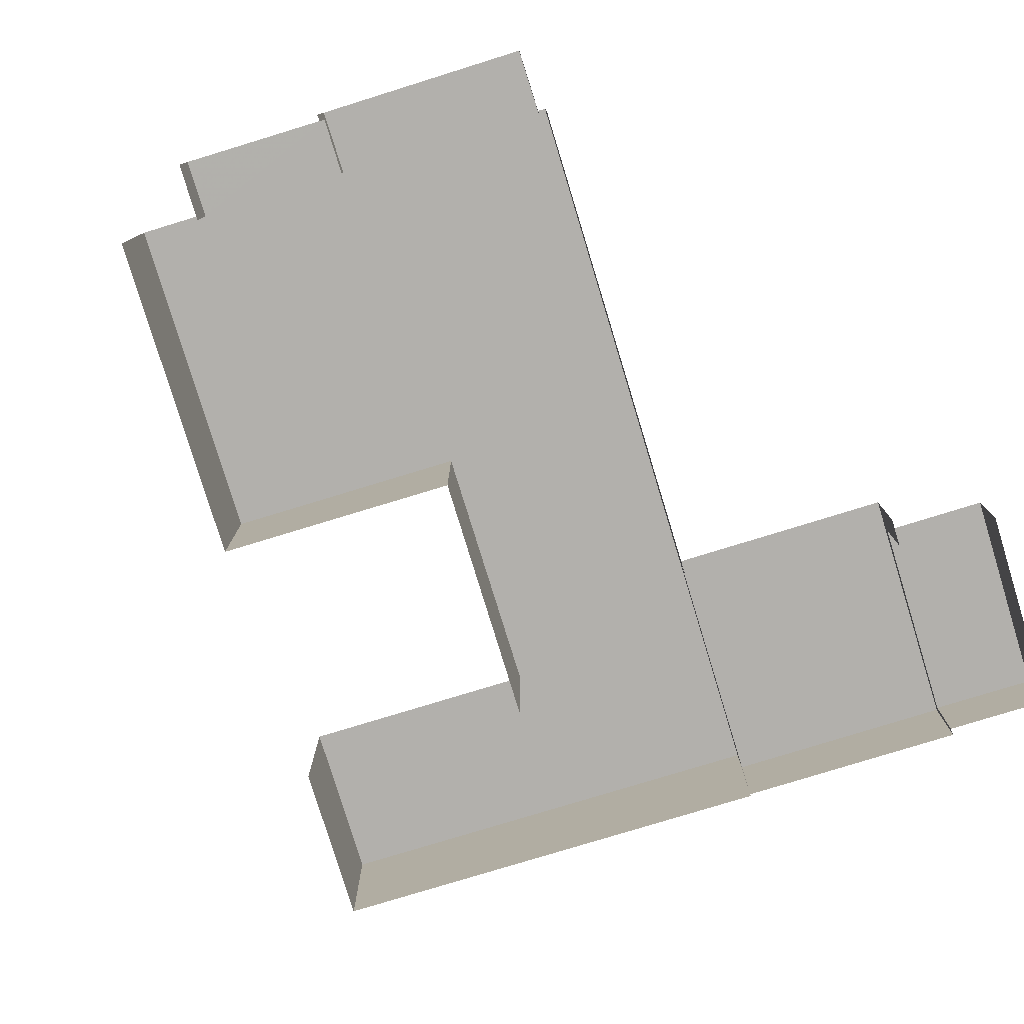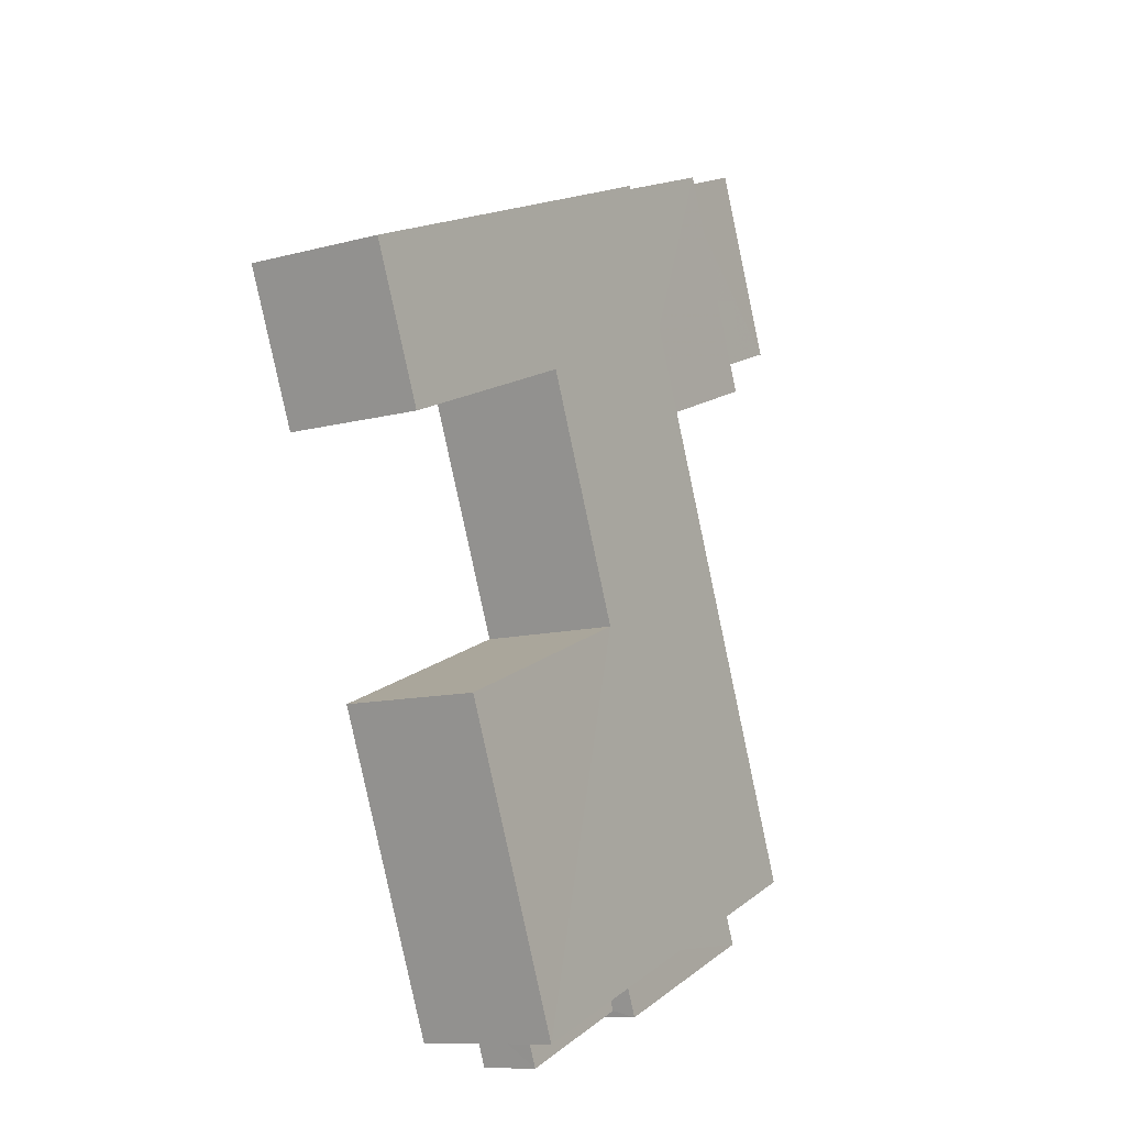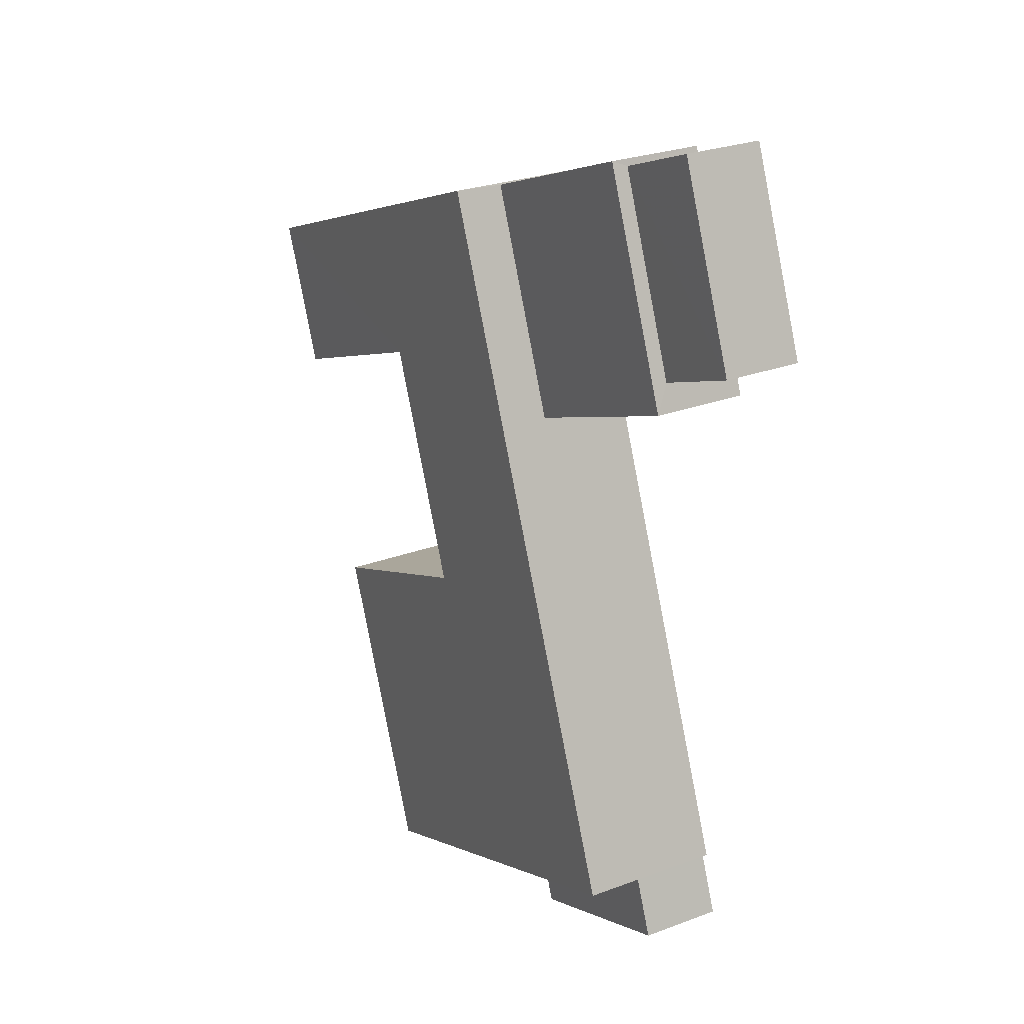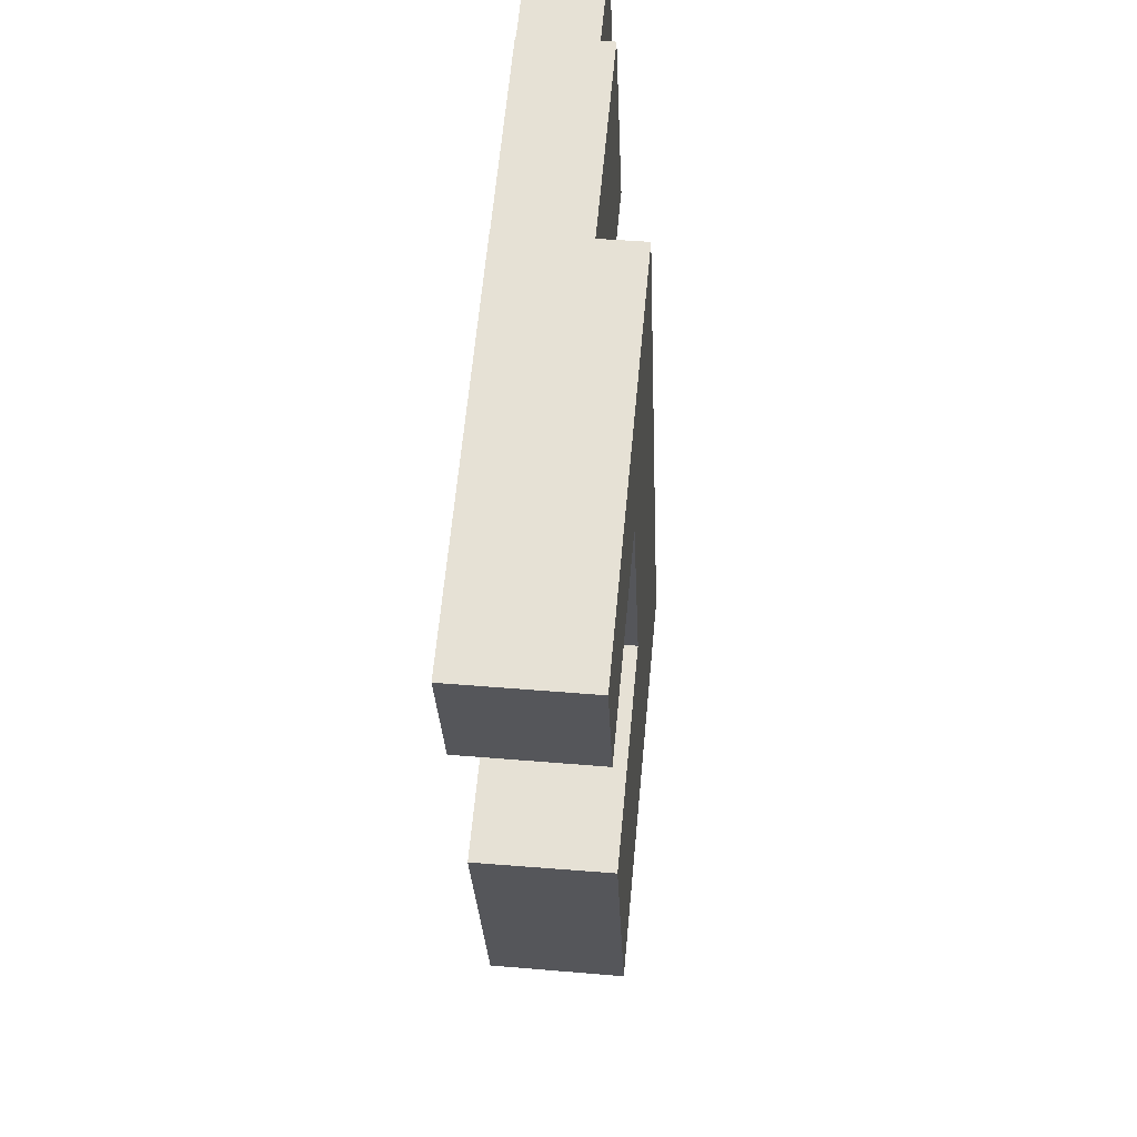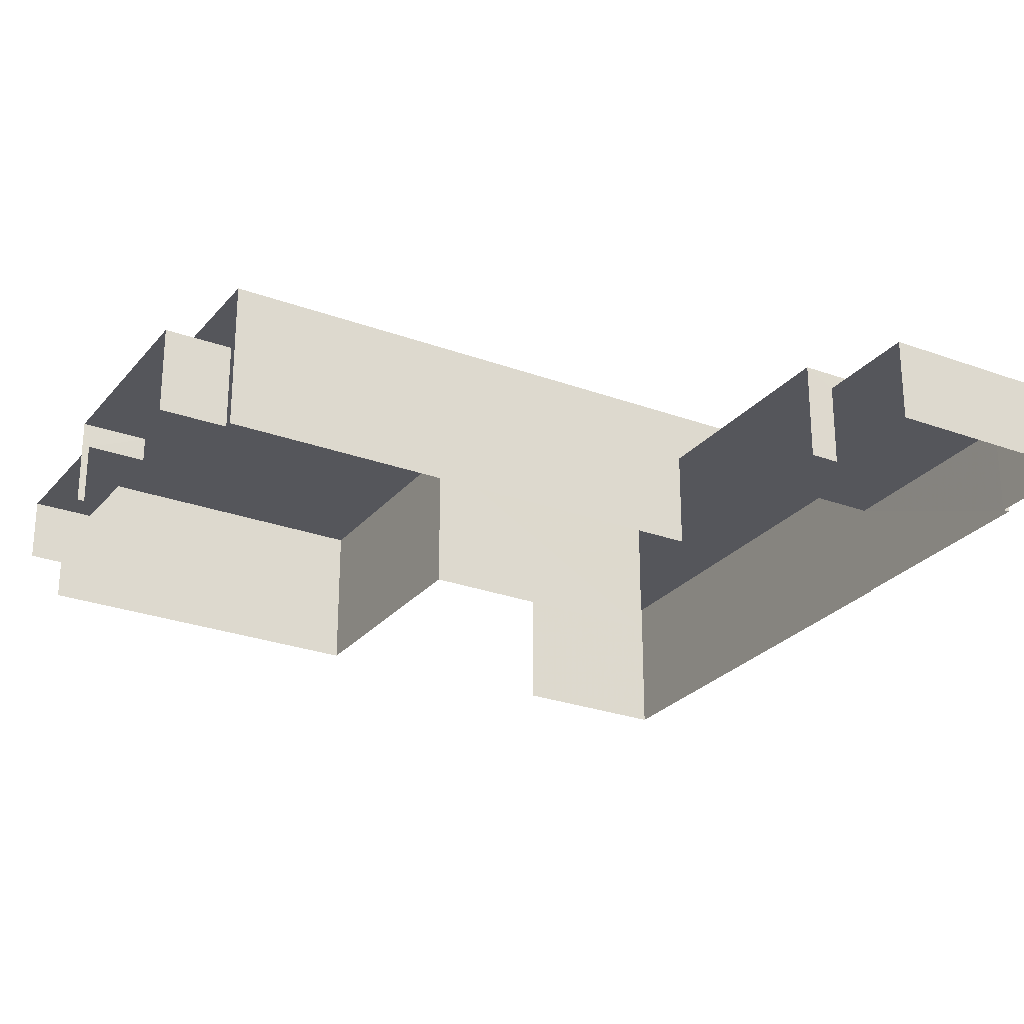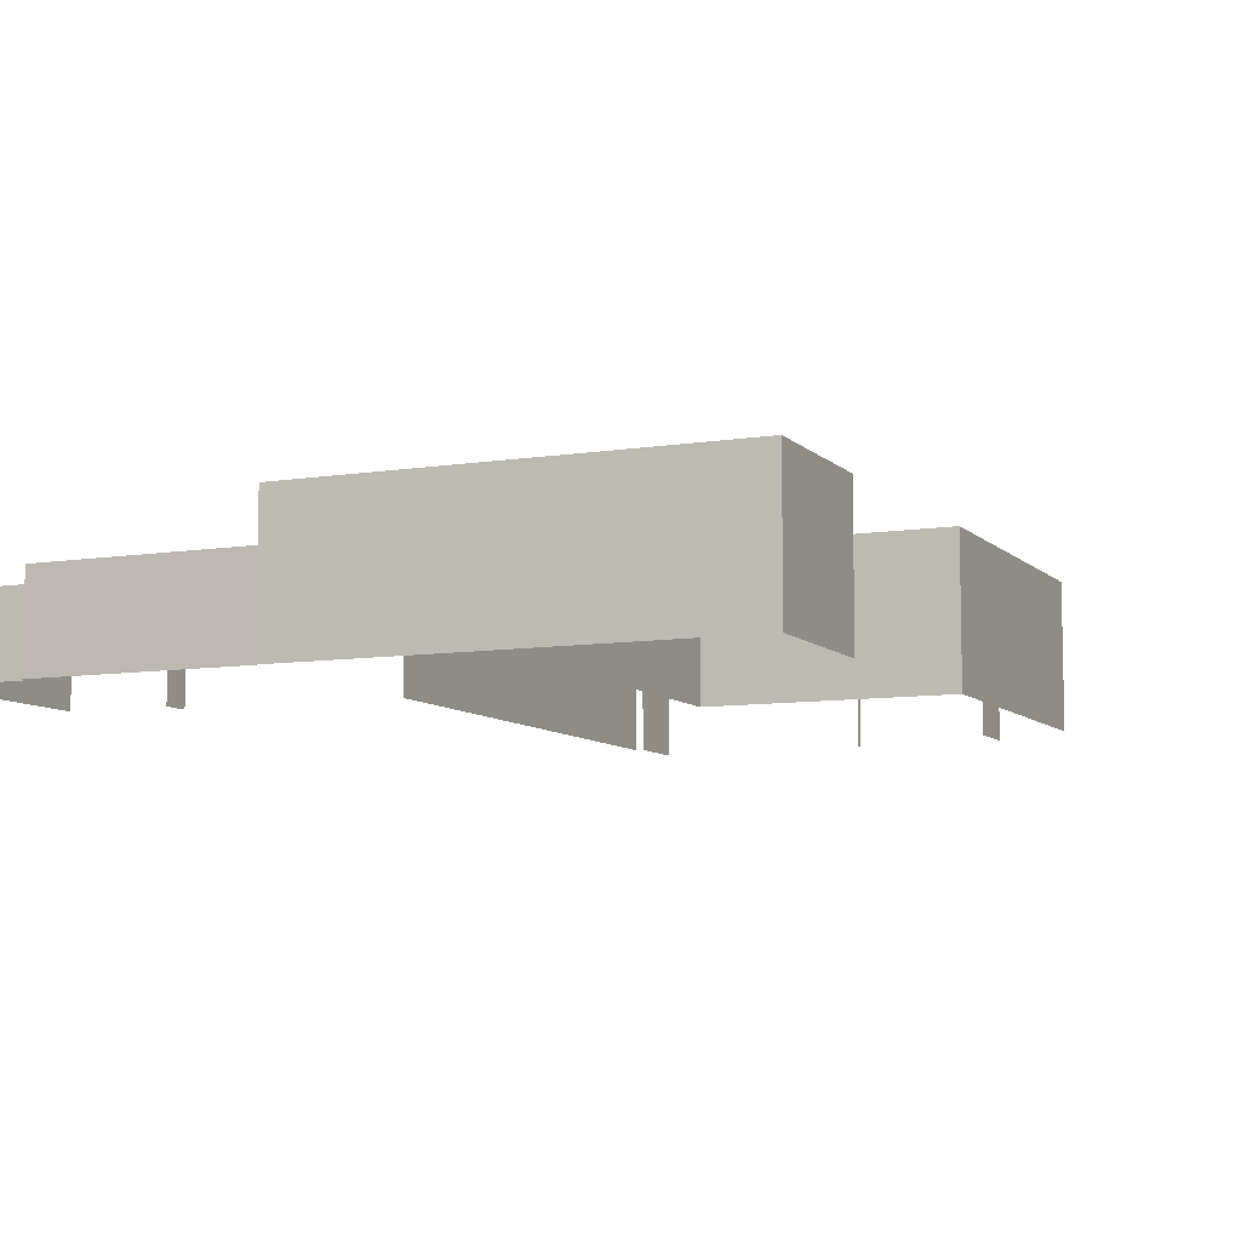
<metadata>
{"format":"obj","ext":"obj","renderer":"f3d","projection":"perspective","resolution":1024,"background":"white","views":[{"elev":-78.8,"azim":38.7,"up":"+Z"},{"elev":-10.6,"azim":-55.8,"up":"+Y"},{"elev":26.6,"azim":59.5,"up":"+Y"},{"elev":42.0,"azim":-84.2,"up":"+Y"},{"elev":-26.2,"azim":81.4,"up":"+Z"},{"elev":-8.3,"azim":-134.4,"up":"+Z"}]}
</metadata>
<code>
v -2.248e+05 -1.283e+05 13.11
v -2.248e+05 -1.283e+05 13.11
v -2.248e+05 -1.283e+05 13.1
v -2.248e+05 -1.283e+05 13.11
v -2.248e+05 -1.283e+05 13.11
v -2.248e+05 -1.283e+05 13.1
v -2.248e+05 -1.283e+05 13.1
v -2.248e+05 -1.283e+05 13.1
v -2.248e+05 -1.282e+05 13.09
v -2.248e+05 -1.283e+05 13.1
v -2.248e+05 -1.283e+05 13.11
v -2.248e+05 -1.283e+05 13.1
v -2.248e+05 -1.283e+05 13.1
v -2.248e+05 -1.282e+05 13.09
v -2.248e+05 -1.282e+05 13.09
v -2.248e+05 -1.282e+05 13.09
v -2.248e+05 -1.282e+05 13.09
v -2.248e+05 -1.282e+05 13.09
v -2.248e+05 -1.283e+05 13.1
v -2.248e+05 -1.283e+05 13.1
v -2.248e+05 -1.283e+05 13.09
v -2.248e+05 -1.283e+05 13.09
v -2.248e+05 -1.283e+05 15.85
v -2.248e+05 -1.283e+05 15.85
v -2.248e+05 -1.283e+05 15.85
v -2.248e+05 -1.283e+05 15.85
v -2.248e+05 -1.282e+05 16.74
v -2.248e+05 -1.282e+05 16.74
v -2.248e+05 -1.282e+05 16.74
v -2.248e+05 -1.283e+05 16.74
v -2.248e+05 -1.283e+05 17.45
v -2.248e+05 -1.283e+05 17.45
v -2.248e+05 -1.282e+05 17.45
v -2.248e+05 -1.282e+05 17.45
v -2.248e+05 -1.283e+05 19.73
v -2.248e+05 -1.283e+05 19.74
v -2.248e+05 -1.283e+05 19.73
v -2.248e+05 -1.282e+05 19.73
v -2.248e+05 -1.283e+05 19.74
v -2.248e+05 -1.283e+05 19.74
v -2.248e+05 -1.283e+05 19.74
v -2.248e+05 -1.283e+05 19.74
v -2.248e+05 -1.283e+05 16.95
v -2.248e+05 -1.283e+05 16.95
v -2.248e+05 -1.283e+05 16.95
v -2.248e+05 -1.283e+05 16.95
f 1 2 3
f 4 5 1
f 6 7 8
f 9 7 6
f 4 10 11
f 1 3 12
f 13 12 7
f 14 15 16
f 16 7 9
f 17 18 15
f 12 19 20
f 20 10 4
f 19 12 13
f 21 22 13
f 15 18 21
f 4 1 12
f 16 13 7
f 16 15 21
f 20 4 12
f 16 21 13
f 44 11 10
f 45 44 10
f 31 22 32
f 31 13 22
f 36 8 7
f 37 36 7
f 4 25 5
f 4 23 25
f 30 18 28
f 30 21 18
f 1 24 2
f 40 2 24
f 40 43 42
f 19 46 20
f 42 46 19
f 24 26 43
f 43 46 42
f 40 24 43
f 23 24 25
f 23 26 24
f 27 28 29
f 27 30 28
f 31 32 33
f 34 31 33
f 35 36 37
f 38 35 37
f 39 40 41
f 38 41 42
f 41 40 42
f 38 37 41
f 43 44 45
f 46 43 45
f 39 12 3
f 39 41 12
f 40 3 2
f 40 39 3
f 35 9 6
f 35 38 9
f 34 33 14
f 16 34 14
f 1 5 25
f 24 1 25
f 27 29 17
f 15 27 17
f 41 7 12
f 41 37 7
f 20 45 10
f 20 46 45
f 28 18 17
f 29 28 17
f 16 9 34
f 9 38 34
f 13 31 19
f 31 38 42
f 34 38 31
f 19 31 42
f 4 11 23
f 11 44 23
f 23 43 26
f 23 44 43
f 30 22 21
f 22 30 32
f 15 14 27
f 33 32 30
f 14 33 27
f 33 30 27
f 36 6 8
f 36 35 6

</code>
